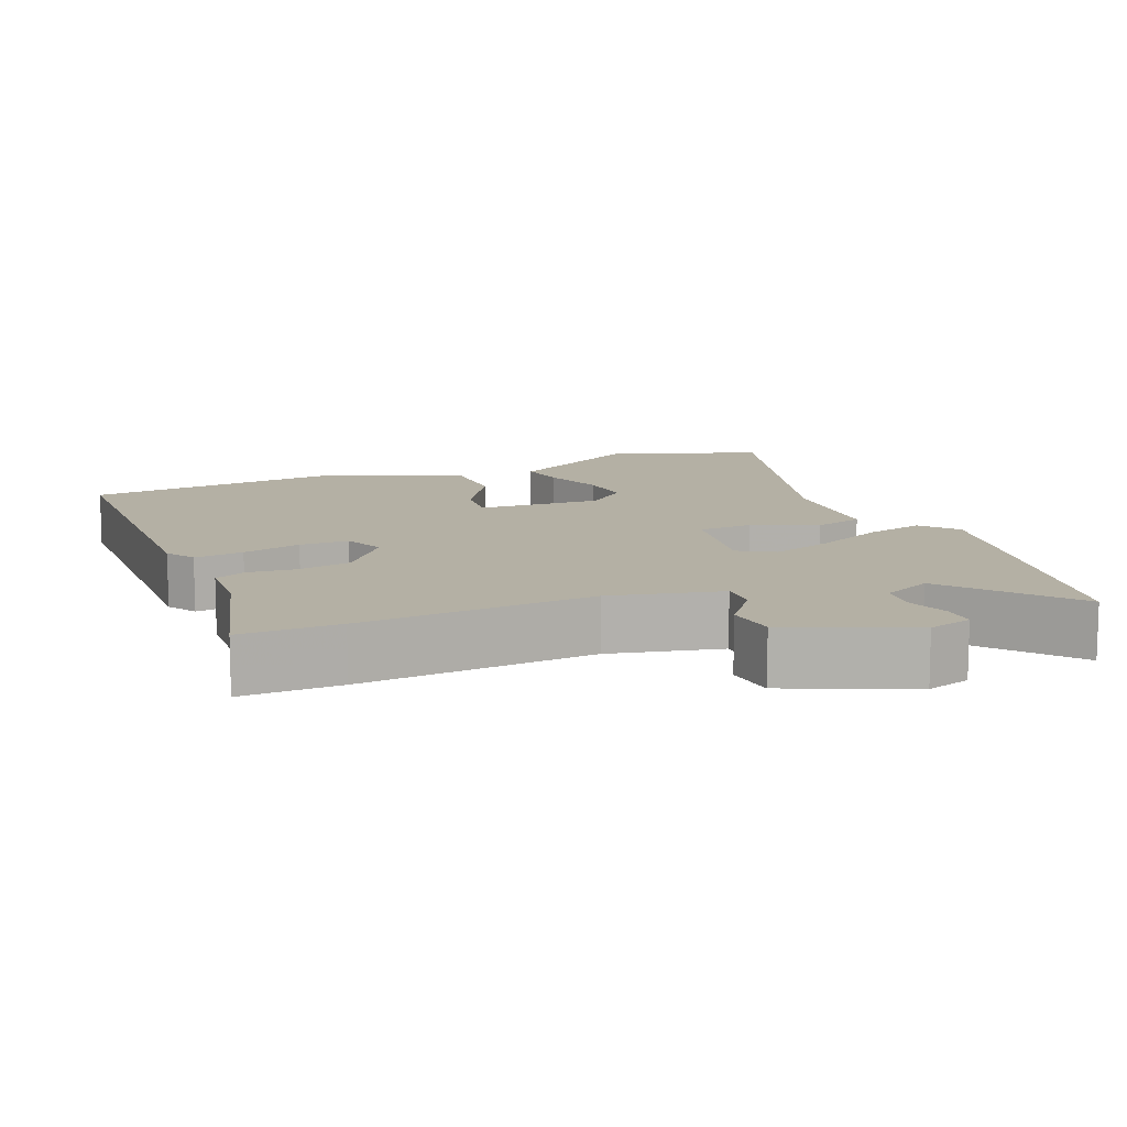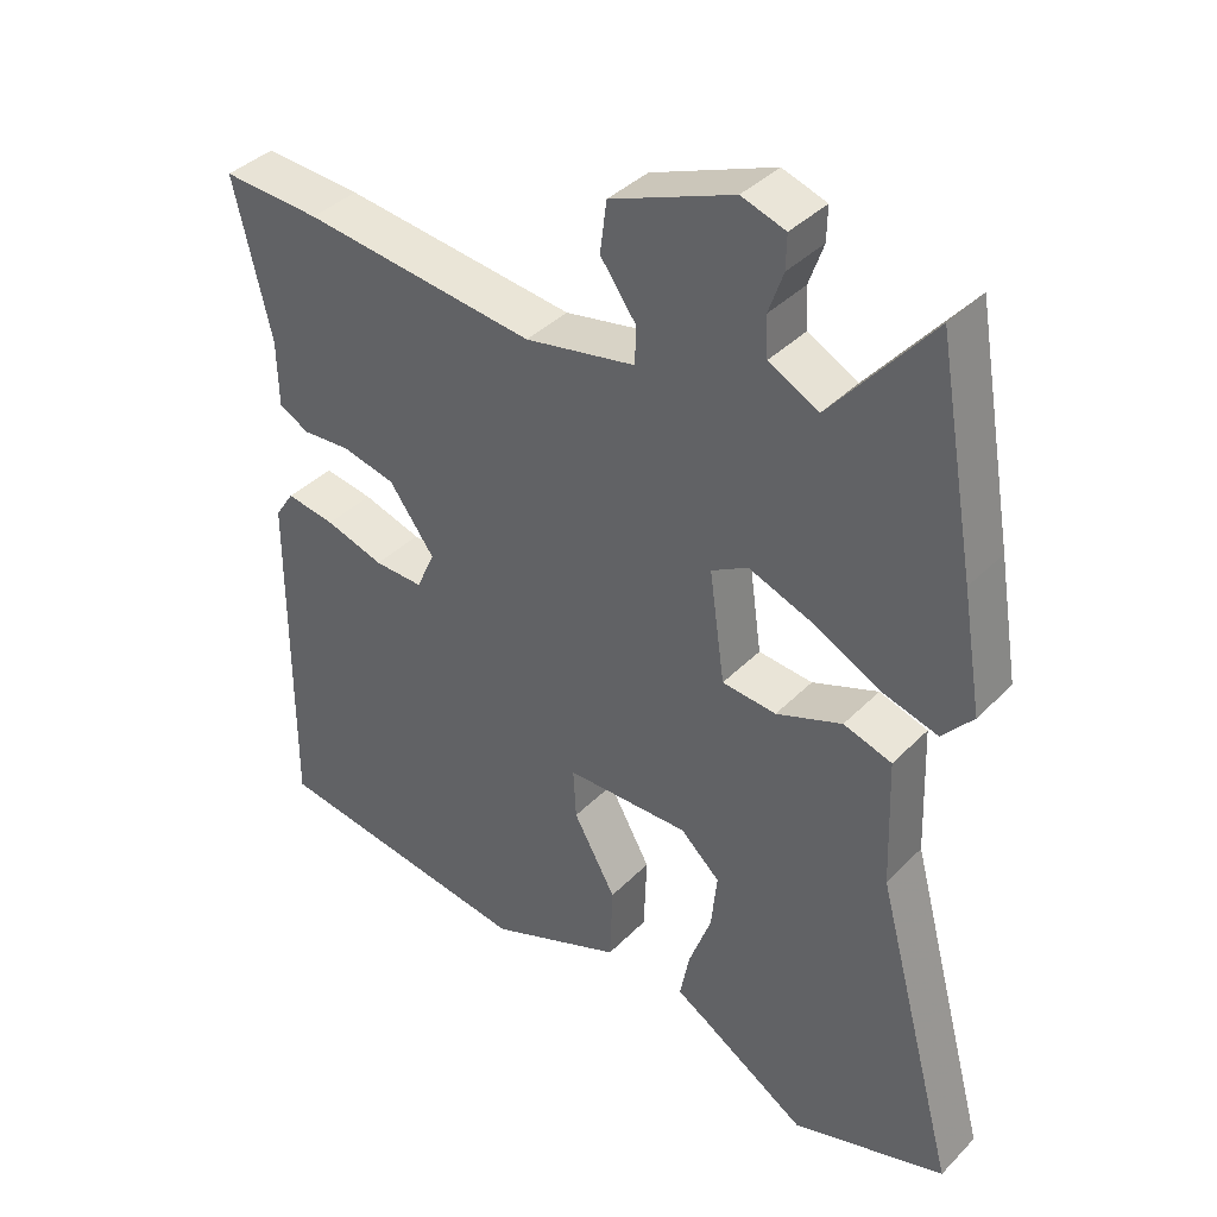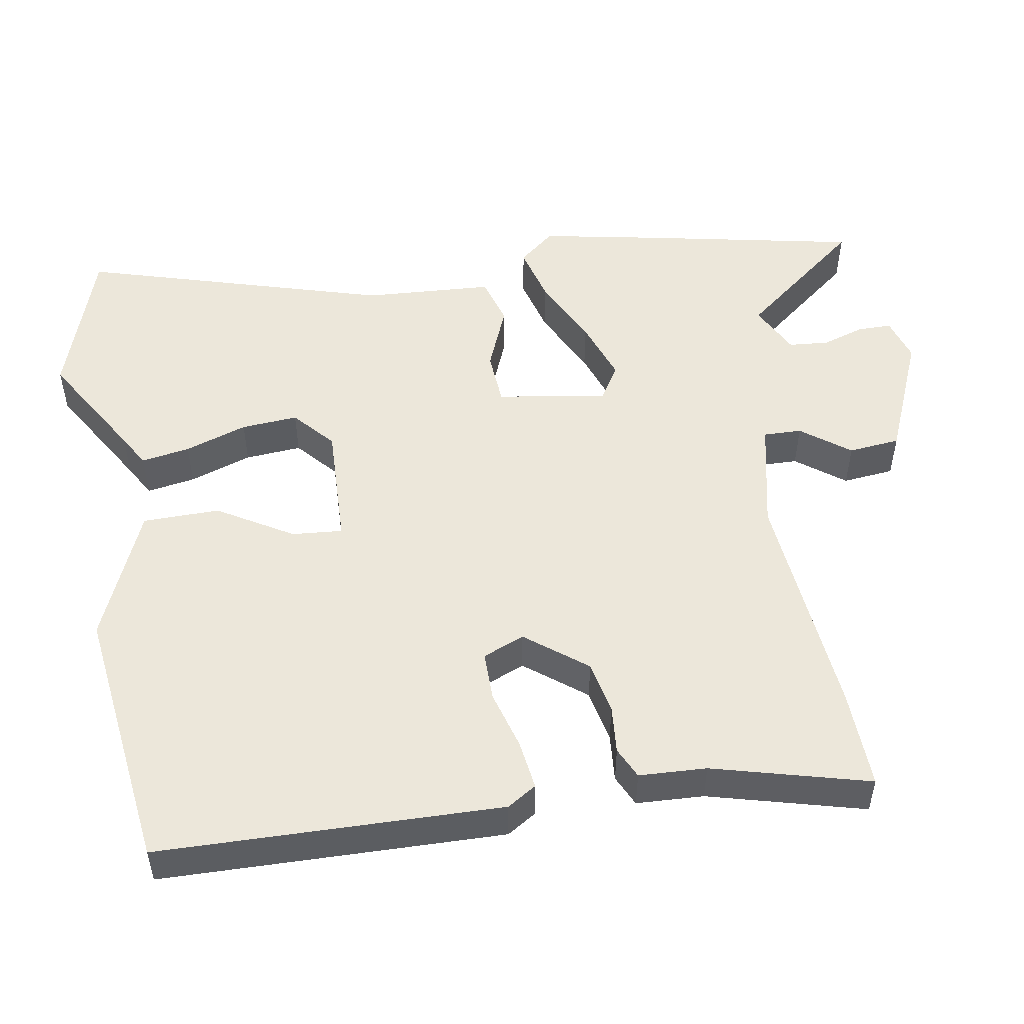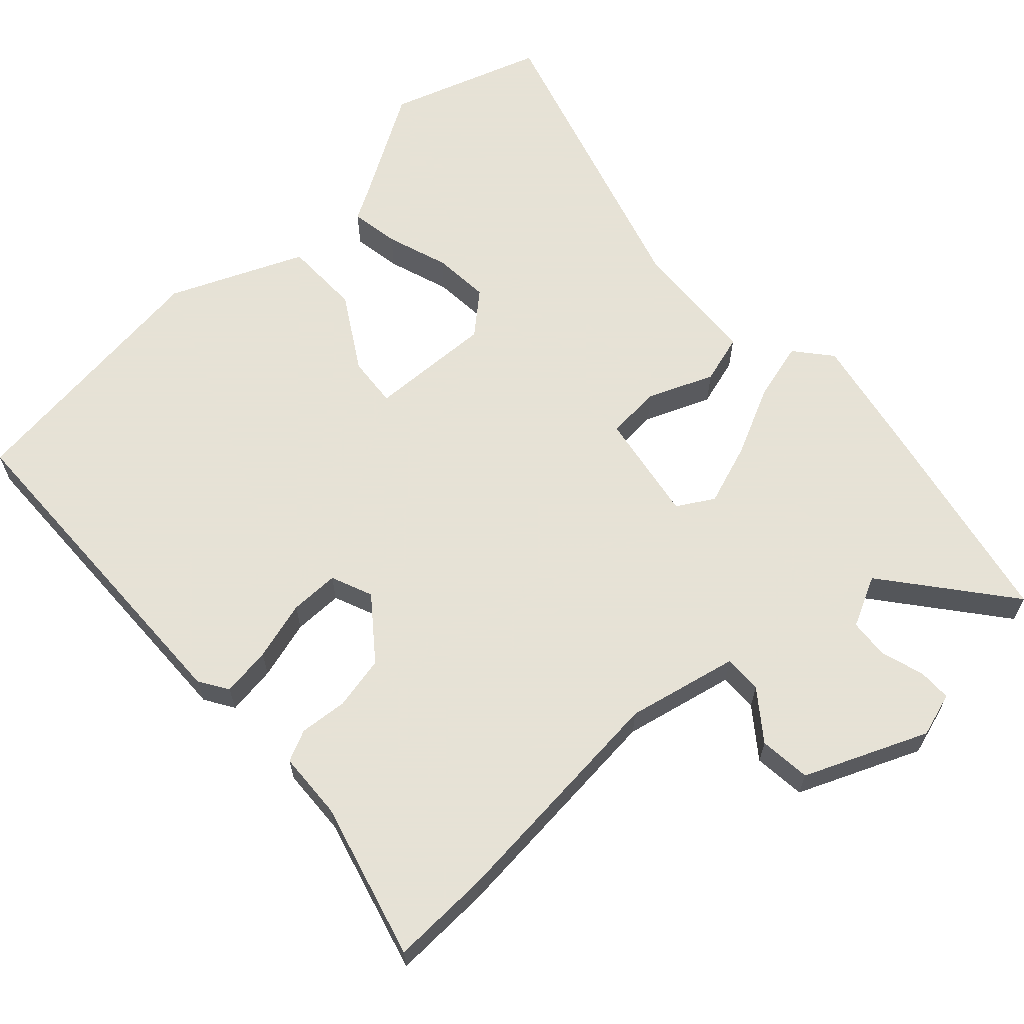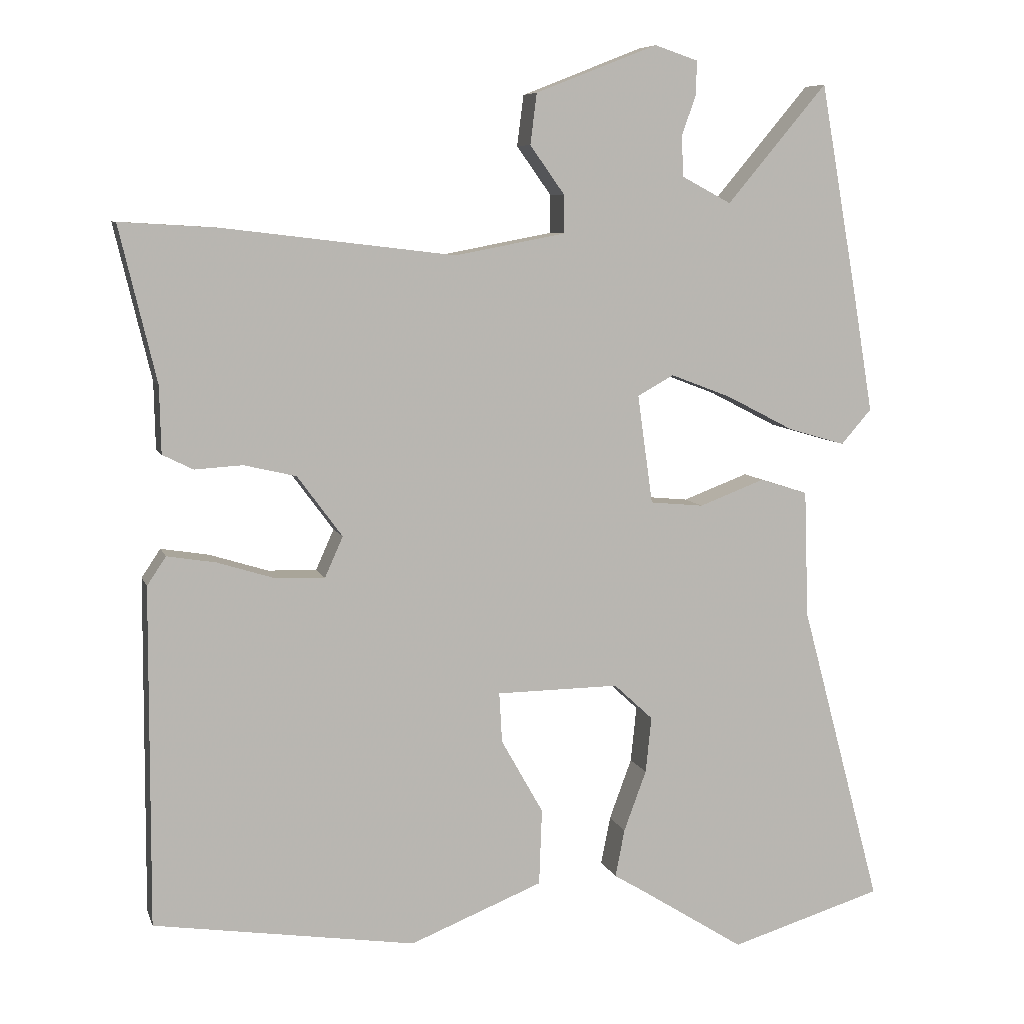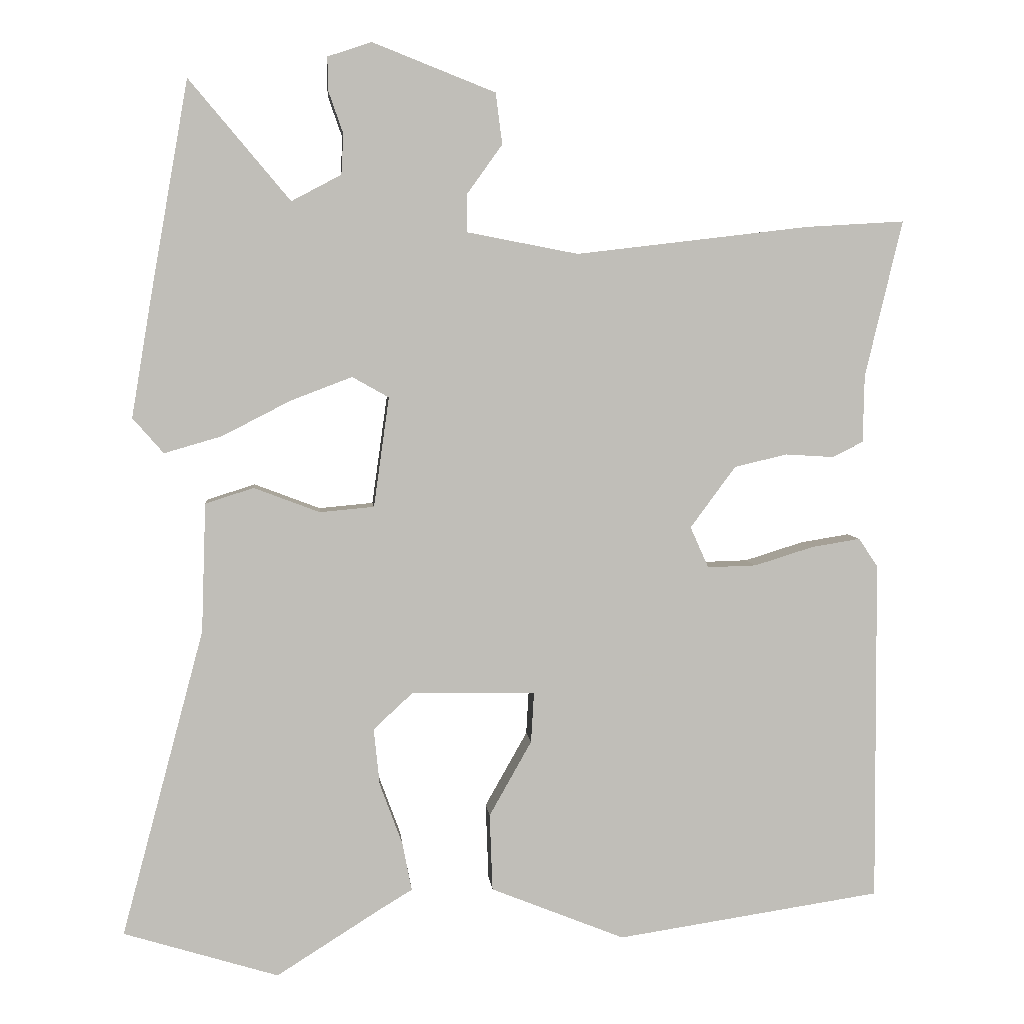
<metadata>
{"format":"obj","ext":"obj","renderer":"f3d","projection":"perspective","resolution":1024,"background":"white","views":[{"elev":11.4,"azim":-20.6,"up":"+Y"},{"elev":38.6,"azim":38.7,"up":"+Z"},{"elev":51.4,"azim":-98.1,"up":"+Y"},{"elev":63.8,"azim":-41.2,"up":"+Y"},{"elev":7.6,"azim":-14.7,"up":"+Z"},{"elev":4.7,"azim":174.8,"up":"+Z"}]}
</metadata>
<code>
v 0.567 0.07 -0.48
v 0.356 0.07 -0.544
v 0.212 0.07 -0.453
v 0.169 0.07 -0.427
v 0.182 0.07 -0.361
v 0.213 0.07 -0.277
v 0.221 0.07 -0.2
v 0.167 0.07 -0.15
v -0.002 0.07 -0.152
v 0.002 0.07 -0.221
v 0.06 0.07 -0.324
v 0.056 0.07 -0.429
v -0.127 0.07 -0.502
v -0.488 0.07 -0.447
v -0.486 0.07 0.02
v -0.46 0.07 0.059
v -0.393 0.07 0.048
v -0.313 0.07 0.023
v -0.246 0.07 0.021
v -0.221 0.07 0.077
v -0.283 0.07 0.161
v -0.355 0.07 0.178
v -0.421 0.07 0.174
v -0.463 0.07 0.195
v -0.465 0.07 0.287
v -0.516 0.07 0.501
v -0.381 0.07 0.493
v -0.062 0.07 0.455
v 0.09 0.07 0.484
v 0.09 0.07 0.536
v 0.042 0.07 0.603
v 0.051 0.07 0.673
v 0.219 0.07 0.739
v 0.279 0.07 0.719
v 0.278 0.07 0.673
v 0.258 0.07 0.616
v 0.261 0.07 0.561
v 0.329 0.07 0.525
v 0.467 0.07 0.689
v 0.519 0.07 0.394
v 0.546 0.07 0.232
v 0.504 0.07 0.184
v 0.425 0.07 0.207
v 0.332 0.07 0.255
v 0.248 0.07 0.287
v 0.198 0.07 0.259
v 0.219 0.07 0.109
v 0.293 0.07 0.102
v 0.383 0.07 0.136
v 0.449 0.07 0.115
v 0.455 0.07 -0.061
v 0.567 0 -0.48
v 0.356 0 -0.544
v 0.212 0 -0.453
v 0.169 0 -0.427
v 0.182 0 -0.361
v 0.213 0 -0.277
v 0.221 0 -0.2
v 0.167 0 -0.15
v -0.002 0 -0.152
v 0.002 0 -0.221
v 0.06 0 -0.324
v 0.056 0 -0.429
v -0.127 0 -0.502
v -0.488 0 -0.447
v -0.486 0 0.02
v -0.46 0 0.059
v -0.393 0 0.048
v -0.313 0 0.023
v -0.246 0 0.021
v -0.221 0 0.077
v -0.283 0 0.161
v -0.355 0 0.178
v -0.421 0 0.174
v -0.463 0 0.195
v -0.465 0 0.287
v -0.516 0 0.501
v -0.381 0 0.493
v -0.062 0 0.455
v 0.09 0 0.484
v 0.09 0 0.536
v 0.042 0 0.603
v 0.051 0 0.673
v 0.219 0 0.739
v 0.279 0 0.719
v 0.278 0 0.673
v 0.258 0 0.616
v 0.261 0 0.561
v 0.329 0 0.525
v 0.467 0 0.689
v 0.519 0 0.394
v 0.546 0 0.232
v 0.504 0 0.184
v 0.425 0 0.207
v 0.332 0 0.255
v 0.248 0 0.287
v 0.198 0 0.259
v 0.219 0 0.109
v 0.293 0 0.102
v 0.383 0 0.136
v 0.449 0 0.115
v 0.455 0 -0.061
f 48 49 50 51
f 51 1 2
f 48 51 2
f 47 48 2
f 42 43 44
f 41 42 44
f 40 41 44
f 39 40 44
f 38 39 44
f 37 38 44 45
f 36 37 45 46
f 34 35 36
f 33 34 36
f 32 33 36
f 31 32 36
f 30 31 36
f 29 30 36 46
f 25 26 27 28
f 28 29 46
f 25 28 46
f 24 25 46
f 23 24 46
f 22 23 46
f 16 17 18
f 15 16 18
f 14 15 18
f 13 14 18
f 12 13 18
f 11 12 18
f 10 11 18
f 9 10 18 19
f 8 9 19 20
f 3 4 5 6
f 3 6 7
f 2 3 7
f 47 2 7
f 21 22 46 47
f 8 20 21 47
f 7 8 47
f 102 101 100 99
f 53 52 102
f 53 102 99
f 53 99 98
f 95 94 93
f 95 93 92
f 95 92 91
f 95 91 90
f 95 90 89
f 96 95 89 88
f 97 96 88 87
f 87 86 85
f 87 85 84
f 87 84 83
f 87 83 82
f 87 82 81
f 97 87 81 80
f 79 78 77 76
f 97 80 79
f 97 79 76
f 97 76 75
f 97 75 74
f 97 74 73
f 69 68 67
f 69 67 66
f 69 66 65
f 69 65 64
f 69 64 63
f 69 63 62
f 69 62 61
f 70 69 61 60
f 71 70 60 59
f 57 56 55 54
f 58 57 54
f 58 54 53
f 58 53 98
f 98 97 73 72
f 98 72 71 59
f 98 59 58
f 1 52 53 2
f 2 53 54 3
f 3 54 55 4
f 4 55 56 5
f 5 56 57 6
f 6 57 58 7
f 7 58 59 8
f 8 59 60 9
f 9 60 61 10
f 10 61 62 11
f 11 62 63 12
f 12 63 64 13
f 13 64 65 14
f 14 65 66 15
f 15 66 67 16
f 16 67 68 17
f 17 68 69 18
f 18 69 70 19
f 19 70 71 20
f 20 71 72 21
f 21 72 73 22
f 22 73 74 23
f 23 74 75 24
f 24 75 76 25
f 25 76 77 26
f 26 77 78 27
f 27 78 79 28
f 28 79 80 29
f 29 80 81 30
f 30 81 82 31
f 31 82 83 32
f 32 83 84 33
f 33 84 85 34
f 34 85 86 35
f 35 86 87 36
f 36 87 88 37
f 37 88 89 38
f 38 89 90 39
f 39 90 91 40
f 40 91 92 41
f 41 92 93 42
f 42 93 94 43
f 43 94 95 44
f 44 95 96 45
f 45 96 97 46
f 46 97 98 47
f 47 98 99 48
f 48 99 100 49
f 49 100 101 50
f 50 101 102 51
f 51 102 52 1

</code>
